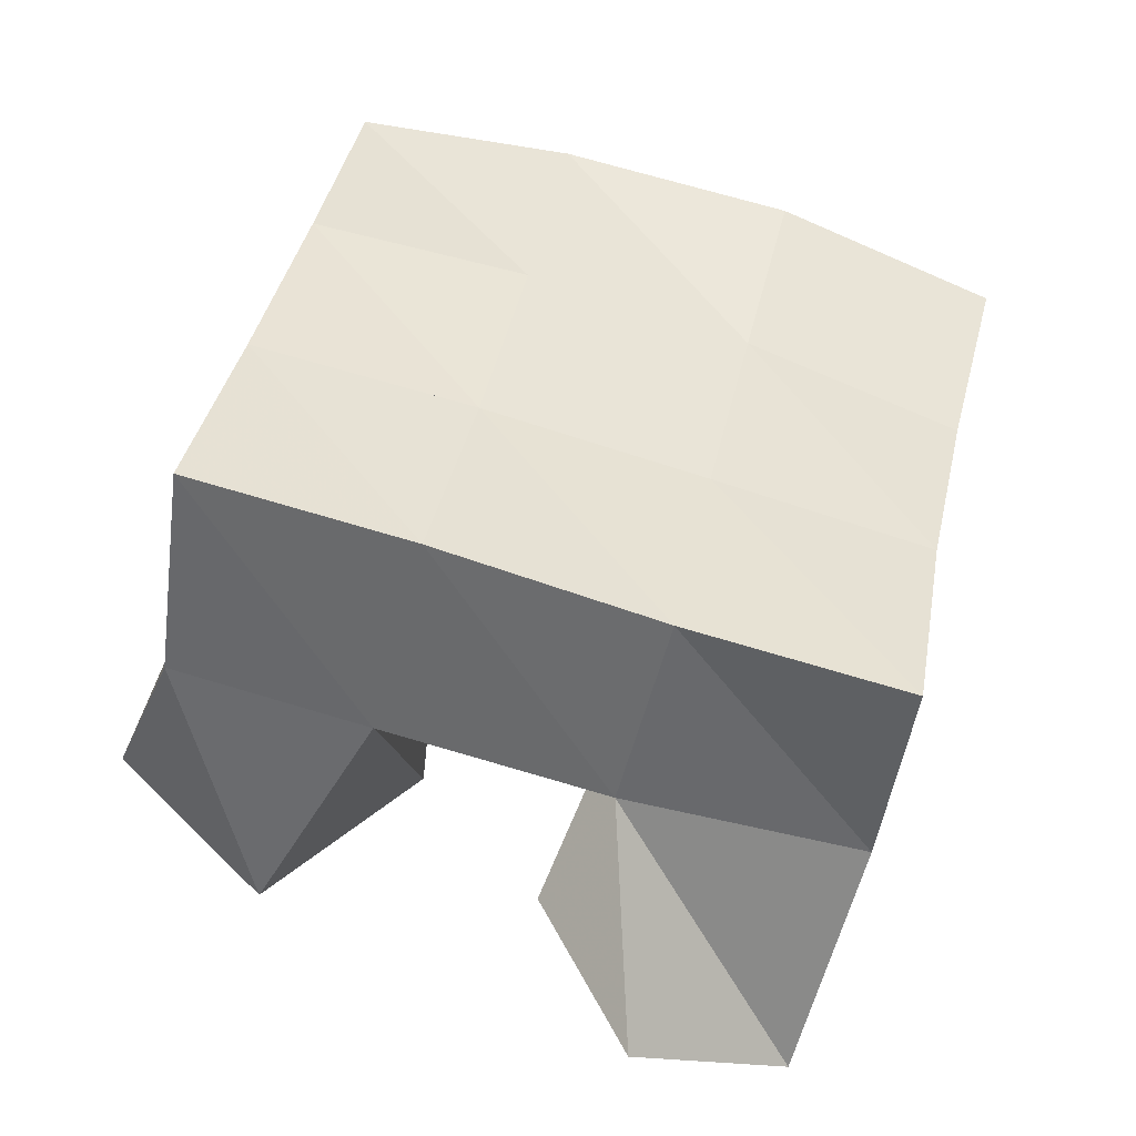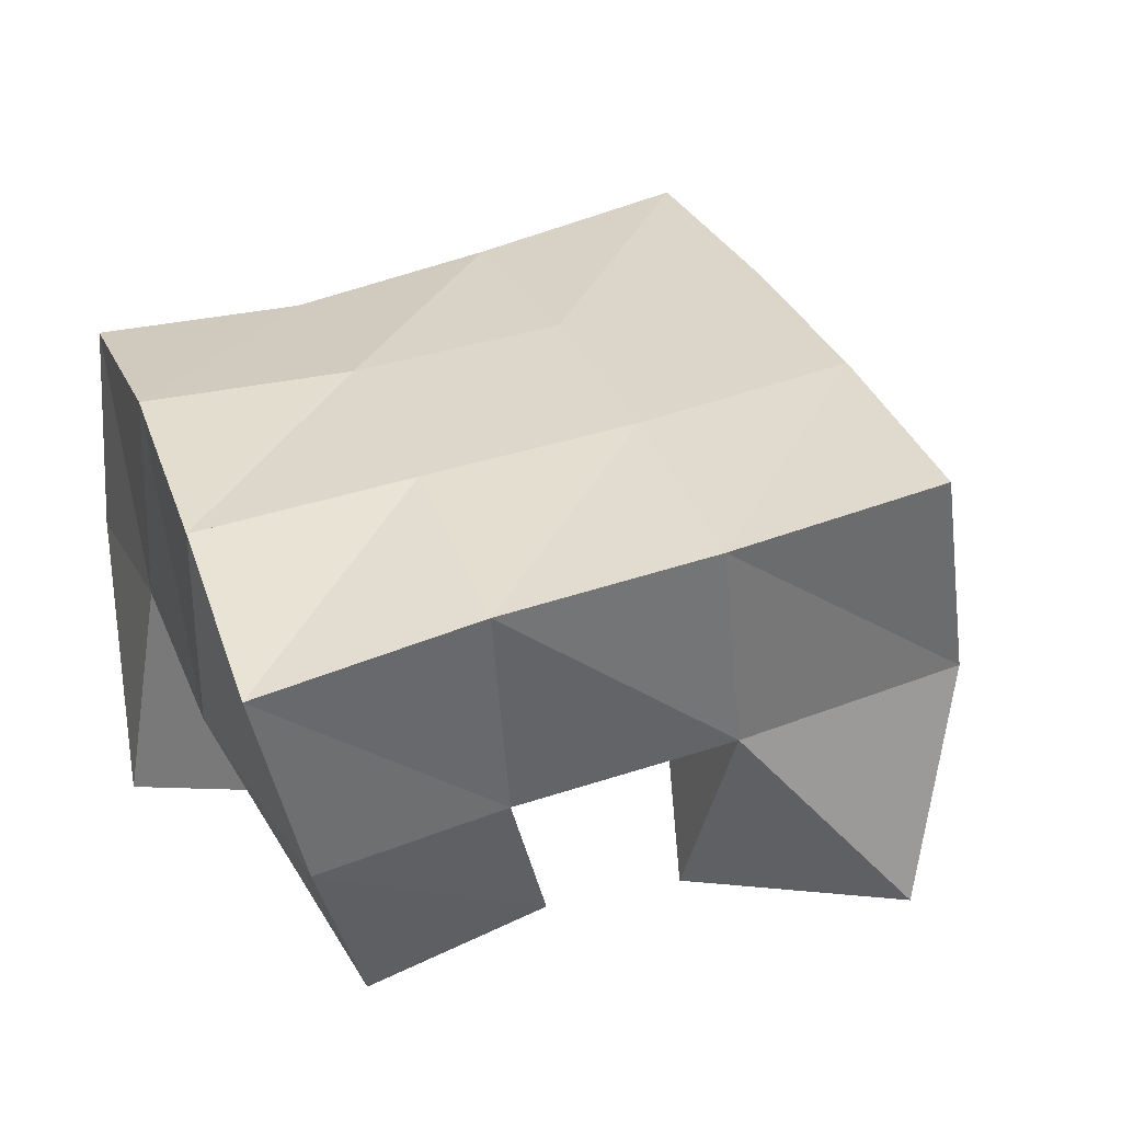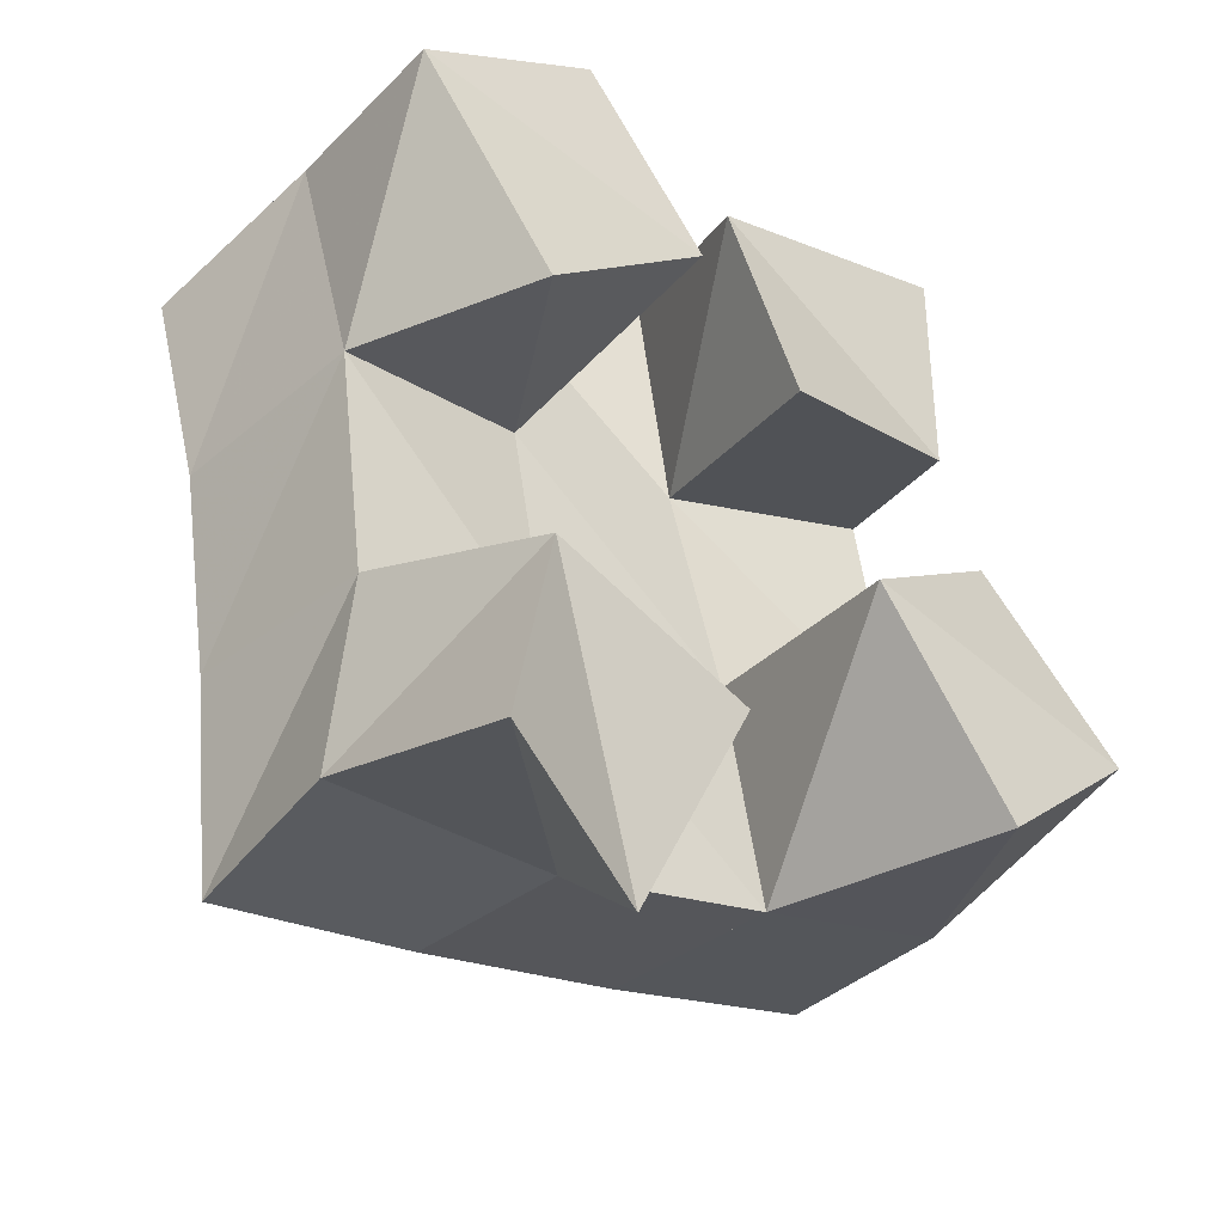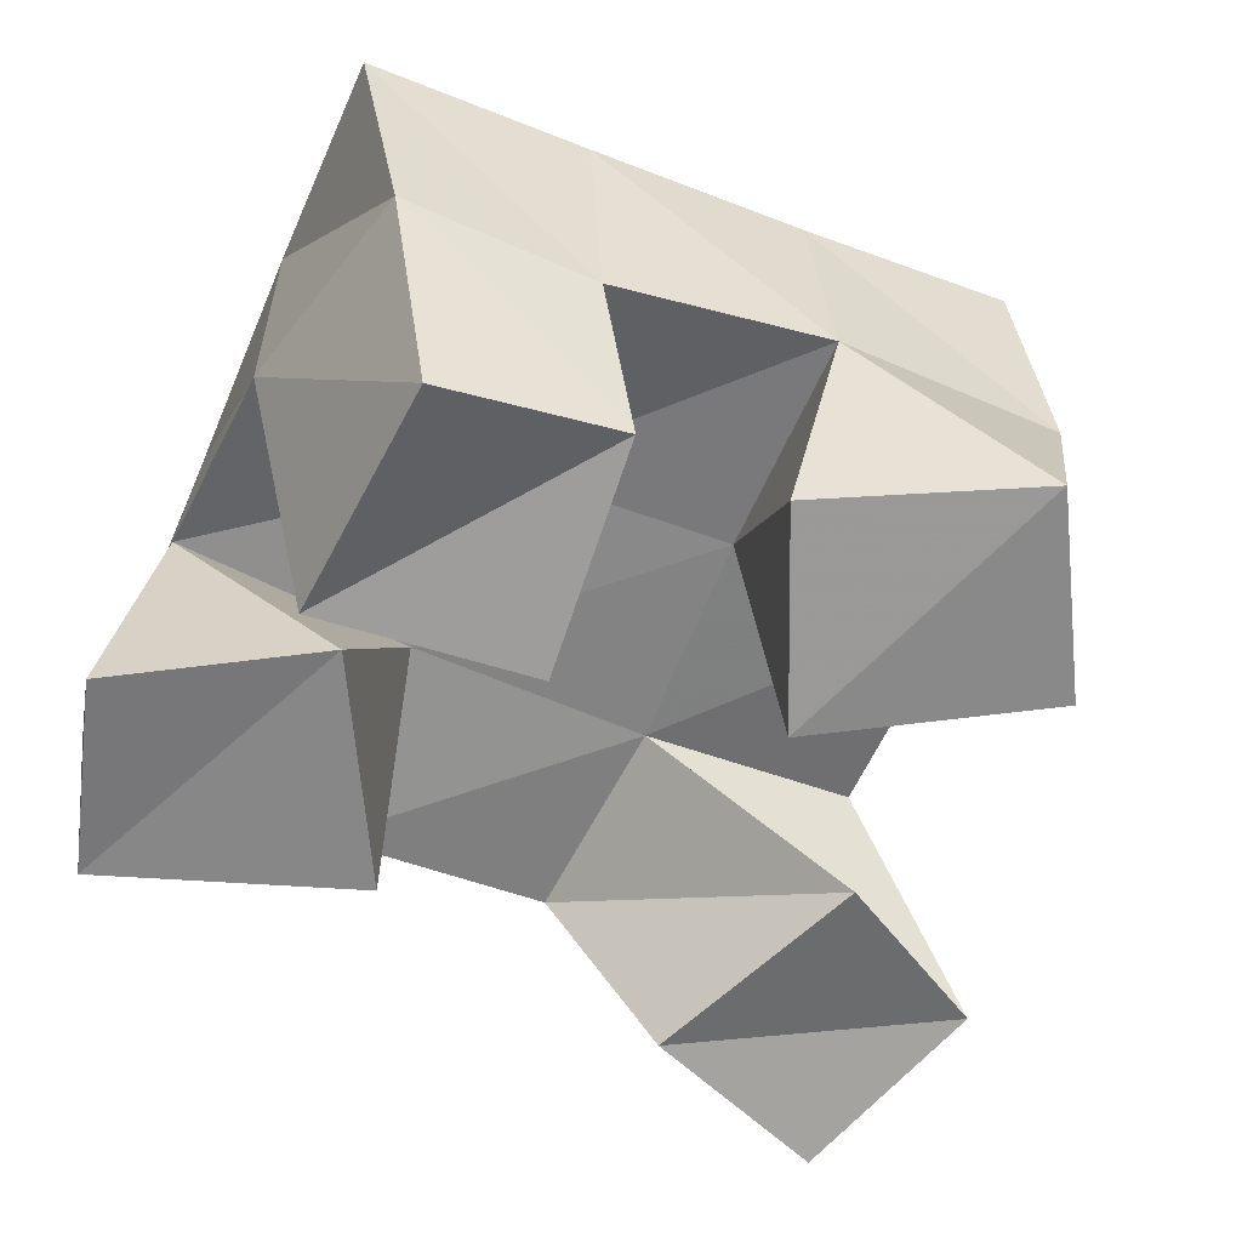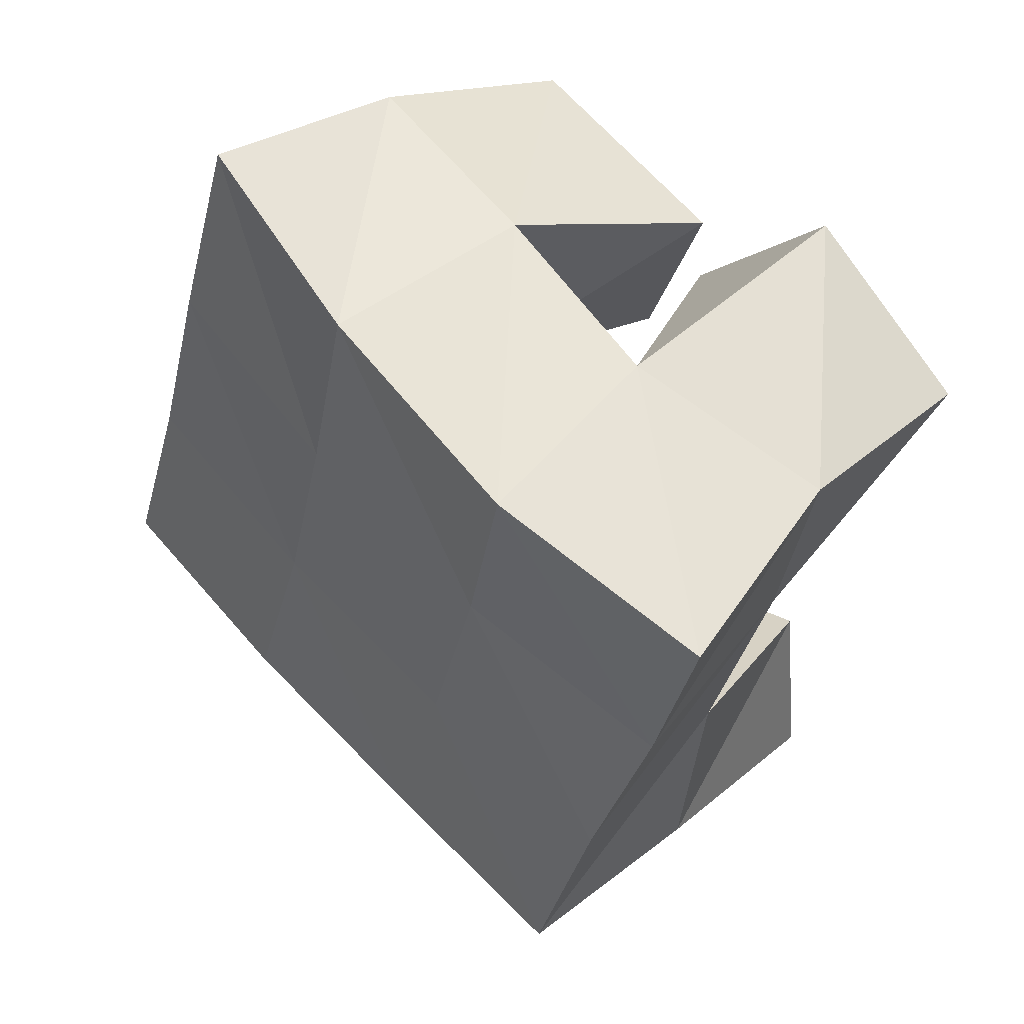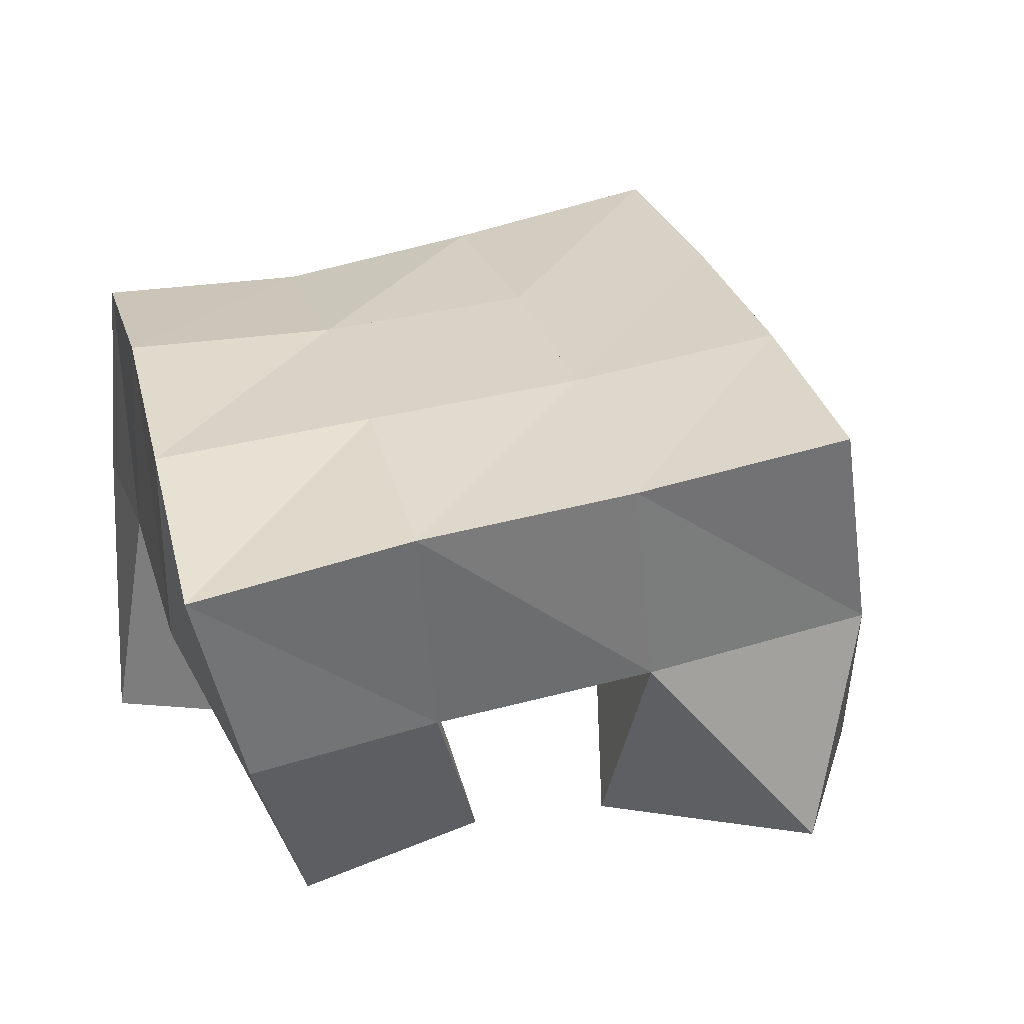
<metadata>
{"format":"obj","ext":"obj","renderer":"f3d","projection":"perspective","resolution":1024,"background":"white","views":[{"elev":-43.4,"azim":171.9,"up":"+Z"},{"elev":34.4,"azim":57.8,"up":"+Y"},{"elev":-41.9,"azim":-33.6,"up":"+Z"},{"elev":-57.5,"azim":52.9,"up":"+Y"},{"elev":50.6,"azim":-132.0,"up":"+Z"},{"elev":31.9,"azim":62.4,"up":"+Y"}]}
</metadata>
<code>
v 1.414 0.1013 0.3584
v 1.406 0.1554 0.3775
v 1.453 0.1208 0.345
v 1.462 0.161 0.3815
v 1.422 0.1 0.4041
v 1.407 0.1476 0.4233
v 1.471 0.1095 0.392
v 1.453 0.1524 0.4307
v 1.48 0.1 0.475
v 1.486 0.1552 0.492
v 1.527 0.1113 0.4902
v 1.533 0.149 0.5024
v 1.464 0.1008 0.5205
v 1.475 0.1511 0.5442
v 1.518 0.1 0.53
v 1.526 0.1448 0.5452
v 1.42 0.1 0.4727
v 1.396 0.1413 0.474
v 1.46 0.1047 0.5086
v 1.442 0.1502 0.4839
v 1.388 0.1 0.5218
v 1.385 0.1453 0.5274
v 1.428 0.1001 0.5445
v 1.431 0.155 0.5359
v 1.533 0.1066 0.3888
v 1.513 0.1618 0.3937
v 1.567 0.1102 0.4208
v 1.557 0.1621 0.4047
v 1.497 0.1 0.4311
v 1.499 0.1562 0.4436
v 1.534 0.1096 0.4596
v 1.548 0.1569 0.4557
v 1.407 0.2041 0.3793
v 1.457 0.2074 0.3887
v 1.397 0.1967 0.4276
v 1.447 0.2022 0.4365
v 1.386 0.1899 0.4731
v 1.436 0.1995 0.4842
v 1.375 0.1908 0.5198
v 1.425 0.2009 0.5315
v 1.508 0.211 0.4008
v 1.497 0.2054 0.4476
v 1.487 0.2026 0.4958
v 1.477 0.2003 0.5448
v 1.558 0.2115 0.4129
v 1.547 0.2051 0.4602
v 1.536 0.2008 0.5079
v 1.526 0.1938 0.5568
f 1 2 4
f 3 1 4
f 2 6 8
f 4 2 8
f 6 5 7
f 8 6 7
f 5 1 3
f 7 5 3
f 8 7 3
f 4 8 3
f 2 1 5
f 6 2 5
f 9 10 12
f 11 9 12
f 10 14 16
f 12 10 16
f 14 13 15
f 16 14 15
f 13 9 11
f 15 13 11
f 16 15 11
f 12 16 11
f 10 9 13
f 14 10 13
f 17 18 20
f 19 17 20
f 18 22 24
f 20 18 24
f 22 21 23
f 24 22 23
f 21 17 19
f 23 21 19
f 24 23 19
f 20 24 19
f 18 17 21
f 22 18 21
f 25 26 28
f 27 25 28
f 26 30 32
f 28 26 32
f 30 29 31
f 32 30 31
f 29 25 27
f 31 29 27
f 32 31 27
f 28 32 27
f 26 25 29
f 30 26 29
f 2 33 34
f 4 2 34
f 33 35 36
f 34 33 36
f 35 6 8
f 36 35 8
f 6 2 4
f 8 6 4
f 36 8 4
f 34 36 4
f 33 2 6
f 35 33 6
f 6 35 36
f 8 6 36
f 35 37 38
f 36 35 38
f 37 18 20
f 38 37 20
f 18 6 8
f 20 18 8
f 38 20 8
f 36 38 8
f 35 6 18
f 37 35 18
f 18 37 38
f 20 18 38
f 37 39 40
f 38 37 40
f 39 22 24
f 40 39 24
f 22 18 20
f 24 22 20
f 40 24 20
f 38 40 20
f 37 18 22
f 39 37 22
f 4 34 41
f 26 4 41
f 34 36 42
f 41 34 42
f 36 8 30
f 42 36 30
f 8 4 26
f 30 8 26
f 42 30 26
f 41 42 26
f 34 4 8
f 36 34 8
f 8 36 42
f 30 8 42
f 36 38 43
f 42 36 43
f 38 20 10
f 43 38 10
f 20 8 30
f 10 20 30
f 43 10 30
f 42 43 30
f 36 8 20
f 38 36 20
f 20 38 43
f 10 20 43
f 38 40 44
f 43 38 44
f 40 24 14
f 44 40 14
f 24 20 10
f 14 24 10
f 44 14 10
f 43 44 10
f 38 20 24
f 40 38 24
f 26 41 45
f 28 26 45
f 41 42 46
f 45 41 46
f 42 30 32
f 46 42 32
f 30 26 28
f 32 30 28
f 46 32 28
f 45 46 28
f 41 26 30
f 42 41 30
f 30 42 46
f 32 30 46
f 42 43 47
f 46 42 47
f 43 10 12
f 47 43 12
f 10 30 32
f 12 10 32
f 47 12 32
f 46 47 32
f 42 30 10
f 43 42 10
f 10 43 47
f 12 10 47
f 43 44 48
f 47 43 48
f 44 14 16
f 48 44 16
f 14 10 12
f 16 14 12
f 48 16 12
f 47 48 12
f 43 10 14
f 44 43 14

</code>
